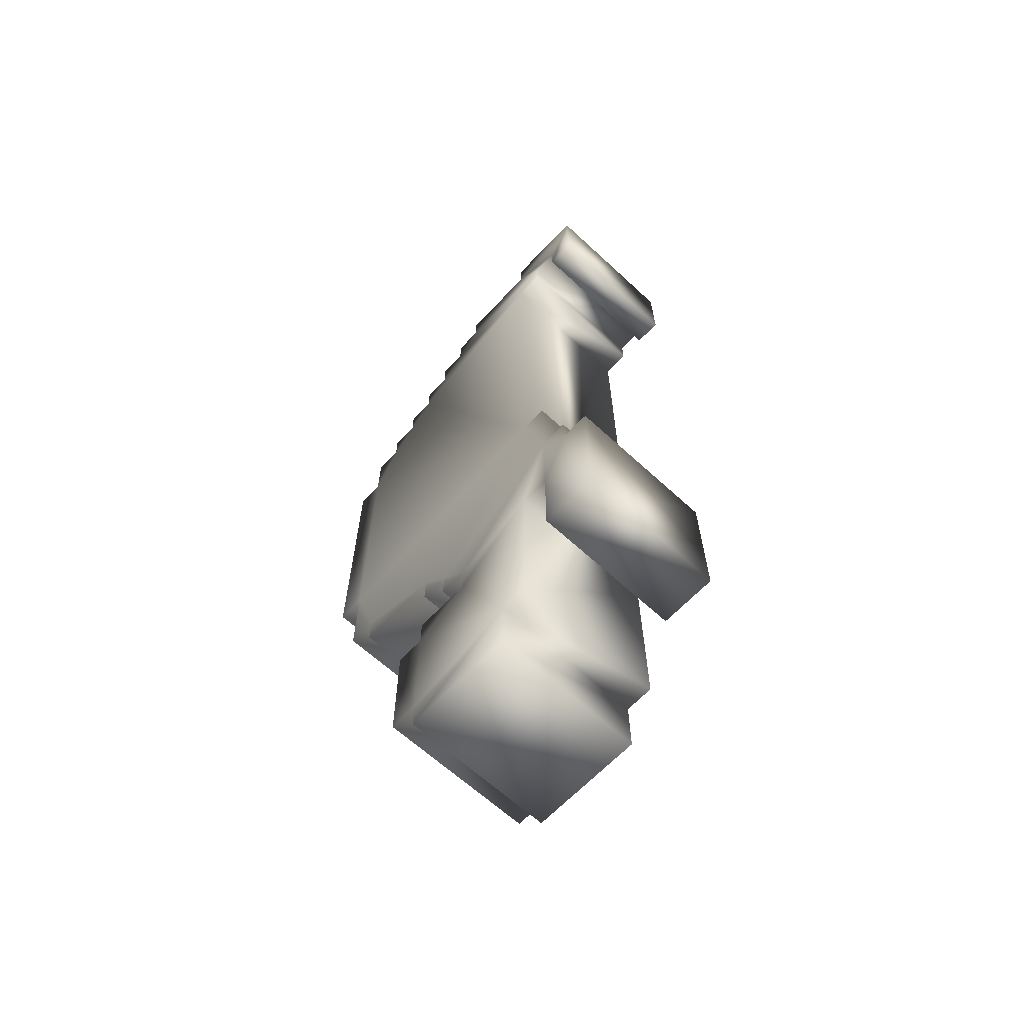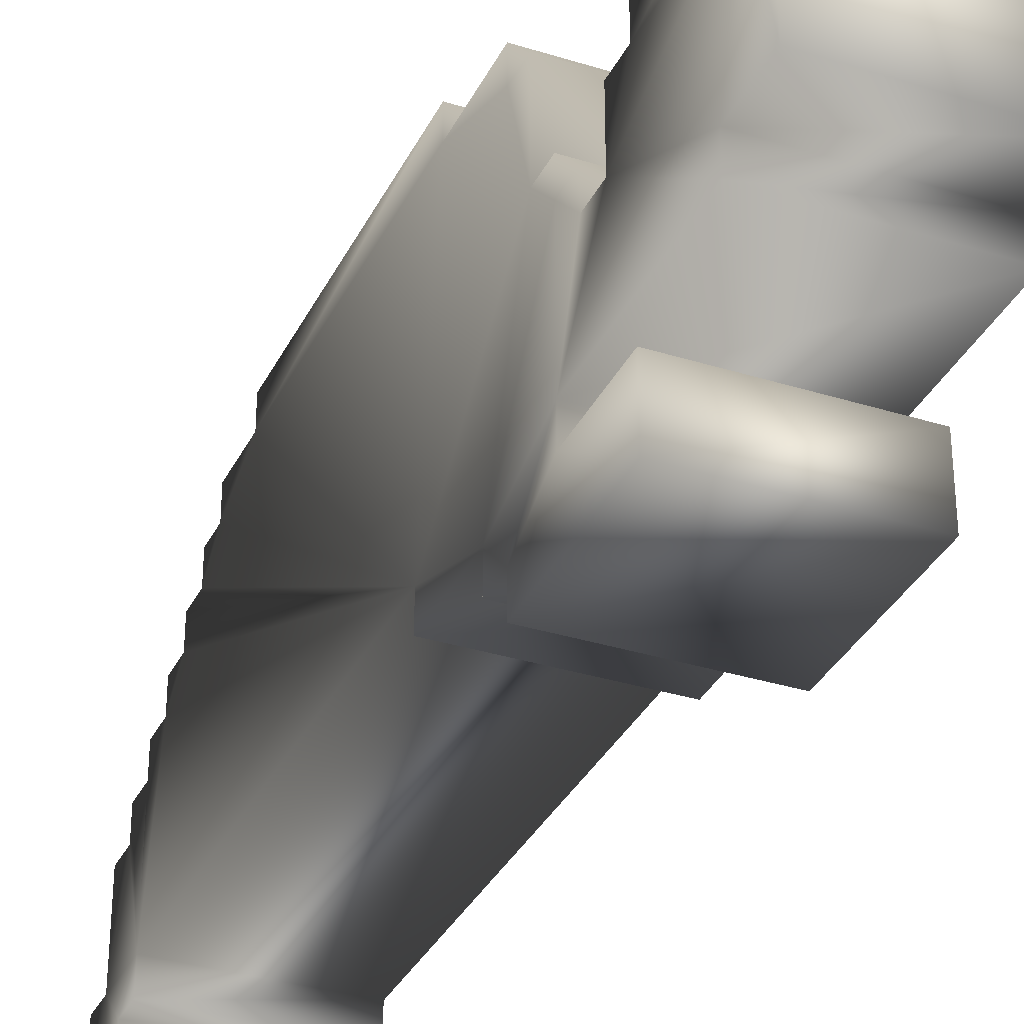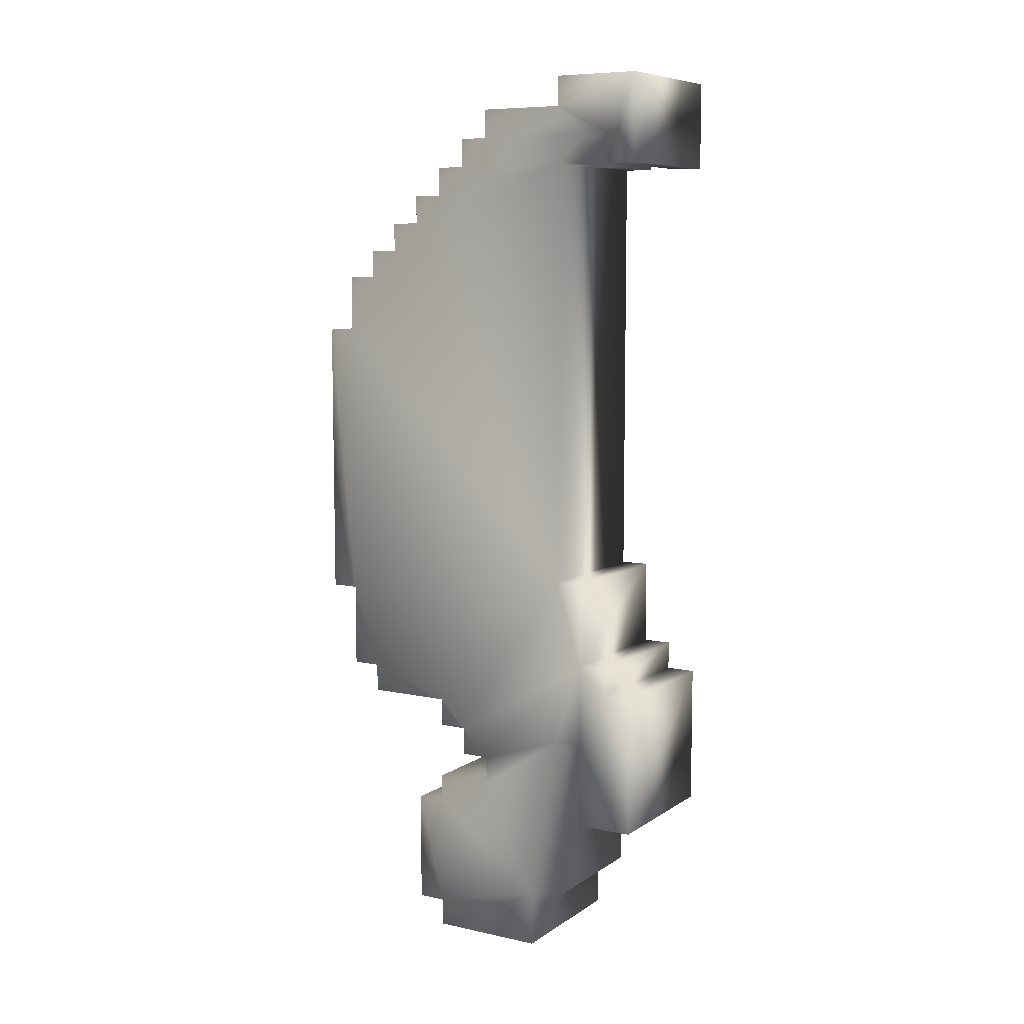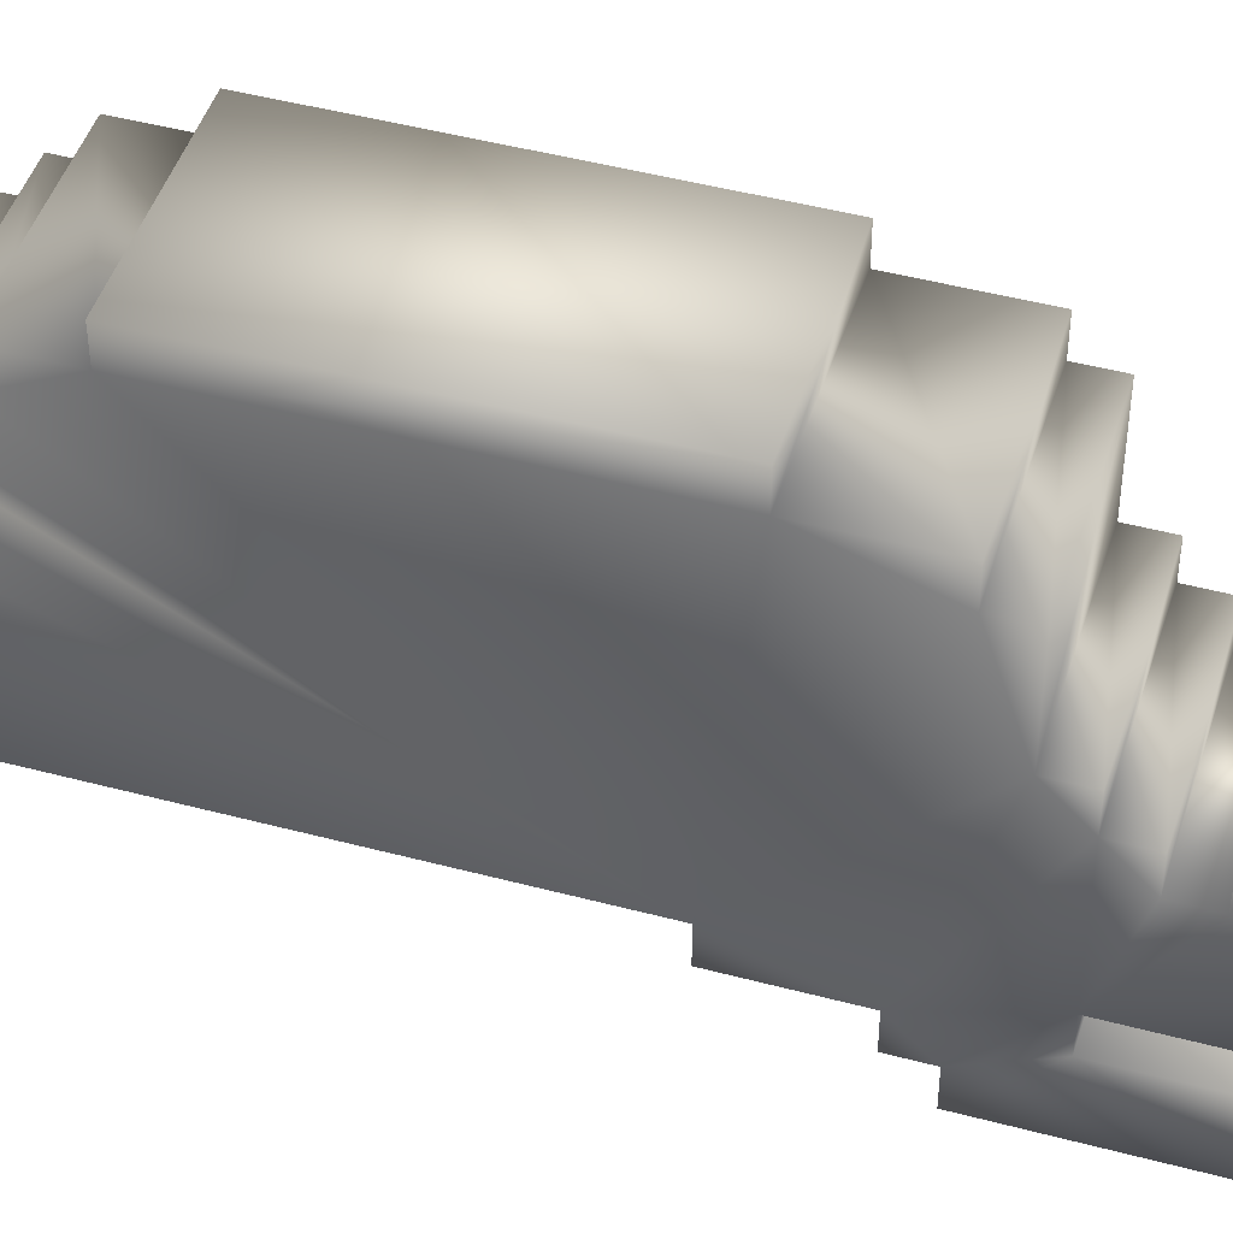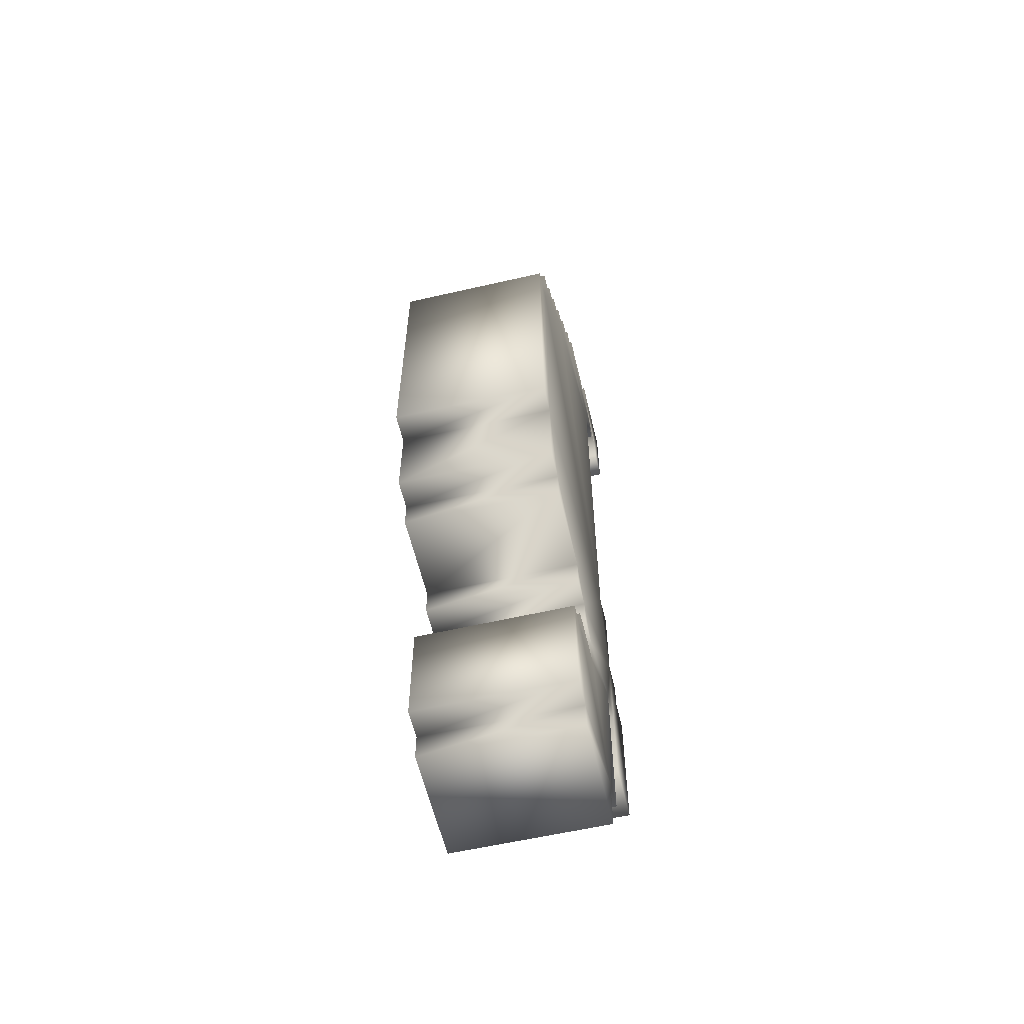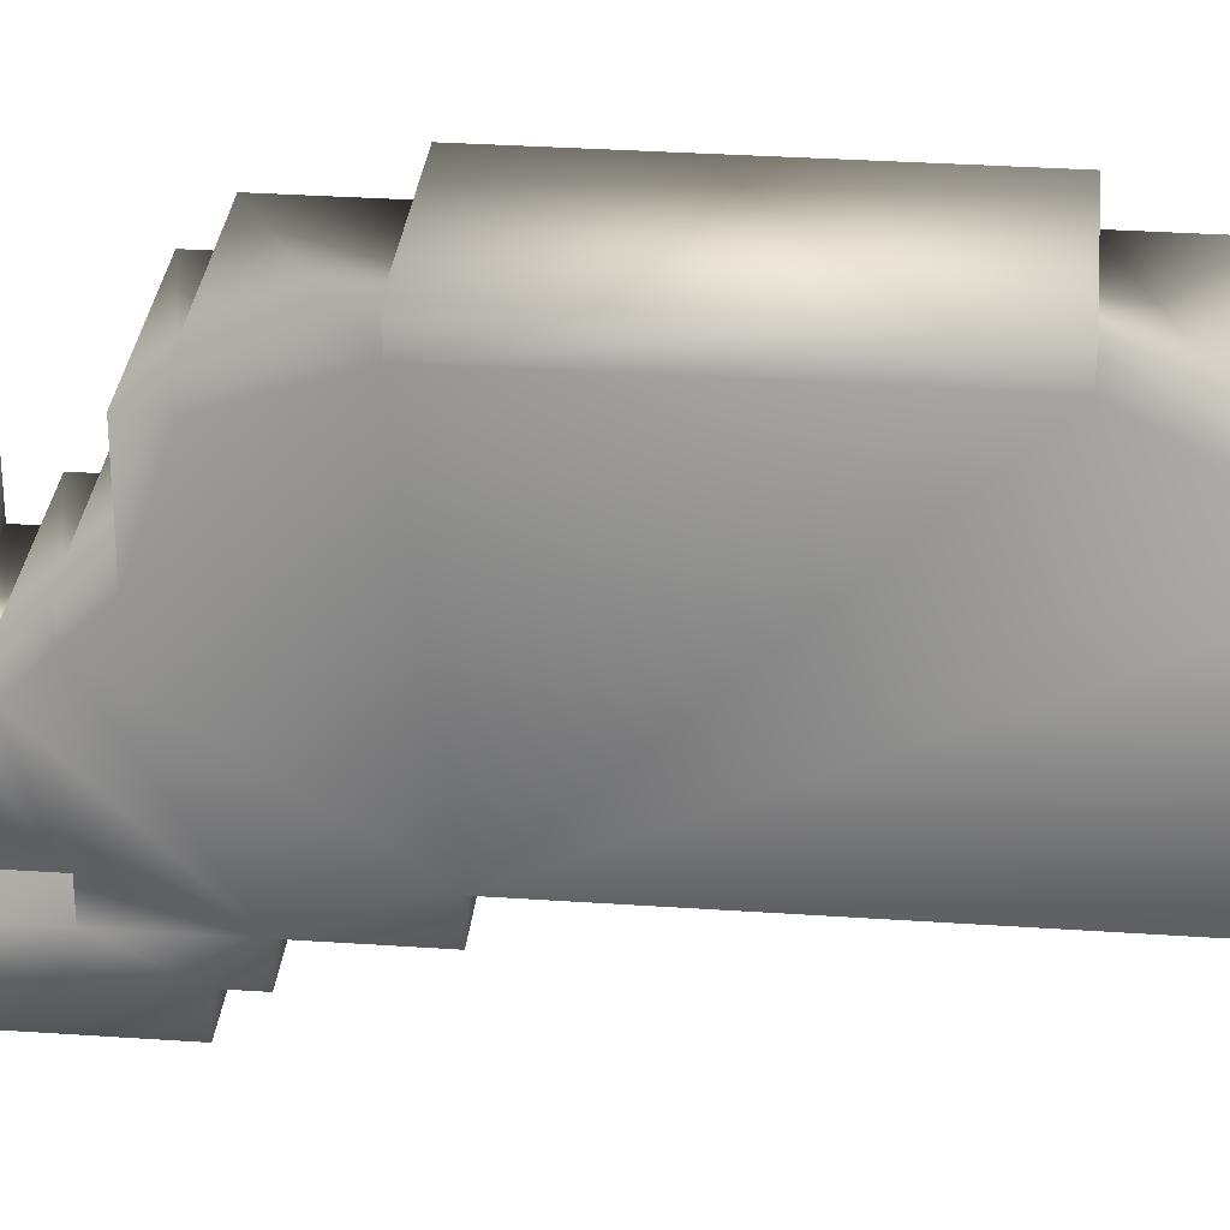
<metadata>
{"format":"obj","ext":"obj","renderer":"f3d","projection":"perspective","resolution":1024,"background":"white","views":[{"elev":-63.9,"azim":-43.0,"up":"+Z"},{"elev":-33.7,"azim":156.8,"up":"+Y"},{"elev":8.1,"azim":-59.2,"up":"+Z"},{"elev":45.8,"azim":107.1,"up":"+Y"},{"elev":-59.1,"azim":-166.7,"up":"+Z"},{"elev":30.6,"azim":-84.3,"up":"+Y"}]}
</metadata>
<code>
o c:/Documents
v -0.1486 1.603 -0.4421
v -0.1486 1.484 -0.4421
v -0.1486 1.484 -0.811
v -0.1486 1.361 -0.811
v -0.1486 1.361 -0.9339
v -0.1486 0.9921 -0.9339
v -0.1486 0.9921 -1.057
v -0.1486 0.8692 -1.057
v -0.1486 0.8692 -1.18
v -0.1486 0.7462 -1.18
v -0.1486 0.7462 -1.303
v -0.1486 0.9921 -1.303
v -0.1486 0.9921 -1.426
v -0.1486 1.115 -1.426
v -0.1486 1.115 -1.918
v -0.1486 0.9921 -1.918
v -0.1486 0.9921 -2.037
v -0.1486 0.5003 -2.037
v -0.1486 0.5003 -1.795
v -0.1486 0.3773 -1.795
v -0.1486 0.3773 -1.057
v -0.1486 0.2543 -1.057
v -0.1486 0.2543 -1.426
v -0.1486 0.004561 -1.426
v -0.1486 0.004561 -0.811
v -0.1486 0.1314 -0.811
v -0.1486 0.1314 -0.688
v -0.1486 0.2543 -0.688
v -0.1486 0.2543 -0.3191
v -0.1486 0.3773 -0.3191
v -0.1486 0.3773 1.525
v -0.1486 0.2543 1.525
v -0.1486 0.2543 1.648
v -0.1486 0.1314 1.648
v -0.1486 0.1314 1.525
v -0.1486 0.004561 1.525
v -0.1486 0.004561 1.898
v -0.1486 0.3773 1.898
v -0.1486 0.3773 1.771
v -0.1486 0.7462 1.771
v -0.1486 0.7462 1.648
v -0.1486 0.8692 1.648
v -0.1486 0.8692 1.525
v -0.1486 0.9921 1.525
v -0.1486 0.9921 1.402
v -0.1486 1.115 1.402
v -0.1486 1.115 1.279
v -0.1486 1.238 1.279
v -0.1486 1.238 1.157
v -0.1486 1.361 1.157
v -0.1486 1.361 1.034
v -0.1486 1.484 1.034
v -0.1486 1.484 0.7876
v -0.1486 1.603 0.7876
v 0.5093 1.603 -0.4421
v 0.5093 1.484 -0.4421
v 0.5093 1.484 -0.811
v 0.5093 1.361 -0.811
v 0.5093 1.361 -0.9339
v 0.5093 0.9921 -0.9339
v 0.5093 0.9921 -1.057
v 0.5093 0.8692 -1.057
v 0.5093 0.8692 -1.18
v 0.5093 0.7462 -1.18
v 0.5093 0.7462 -1.303
v 0.5093 0.9921 -1.303
v 0.5093 0.9921 -1.426
v 0.5093 1.115 -1.426
v 0.5093 1.115 -1.918
v 0.5093 0.9921 -1.918
v 0.5093 0.9921 -2.037
v 0.5093 0.5003 -2.037
v 0.5093 0.5003 -1.795
v 0.5093 0.3773 -1.795
v 0.5093 0.3773 -1.057
v 0.5093 0.2543 -1.057
v 0.5093 0.2543 -1.426
v 0.5093 0.004561 -1.426
v 0.5093 0.004561 -0.811
v 0.5093 0.1314 -0.811
v 0.5093 0.1314 -0.688
v 0.5093 0.2543 -0.688
v 0.5093 0.2543 -0.3191
v 0.5093 0.3773 -0.3191
v 0.5093 0.3773 1.525
v 0.5093 0.2543 1.525
v 0.5093 0.2543 1.648
v 0.5093 0.1314 1.648
v 0.5093 0.1314 1.525
v 0.5093 0.004561 1.525
v 0.5093 0.004561 1.898
v 0.5093 0.3773 1.898
v 0.5093 0.3773 1.771
v 0.5093 0.7462 1.771
v 0.5093 0.7462 1.648
v 0.5093 0.8692 1.648
v 0.5093 0.8692 1.525
v 0.5093 0.9921 1.525
v 0.5093 0.9921 1.402
v 0.5093 1.115 1.402
v 0.5093 1.115 1.279
v 0.5093 1.238 1.279
v 0.5093 1.238 1.157
v 0.5093 1.361 1.157
v 0.5093 1.361 1.034
v 0.5093 1.484 1.034
v 0.5093 1.484 0.7876
v 0.5093 1.603 0.7876
g c:/Documents_default
f 1 55 56 2
f 2 53 54 1
f 2 56 57 3
f 3 4 2
f 3 57 58 4
f 4 6 30 2
f 4 58 59 5
f 5 6 4
f 5 59 60 6
f 6 60 61 7
f 7 8 6
f 7 61 62 8
f 8 28 30 6
f 8 62 63 9
f 9 10 8
f 9 63 64 10
f 10 21 28 8
f 10 64 65 11
f 11 21 10
f 11 65 66 12
f 12 13 11
f 12 66 67 13
f 13 16 19 11
f 13 67 68 14
f 14 15 16 13
f 14 68 69 15
f 15 69 70 16
f 16 70 71 17
f 17 18 19 16
f 17 71 72 18
f 18 72 73 19
f 19 20 21 11
f 19 73 74 20
f 20 74 75 21
f 21 75 76 22
f 22 26 28 21
f 22 76 77 23
f 23 24 22
f 23 77 78 24
f 24 25 26 22
f 24 78 79 25
f 25 79 80 26
f 26 80 81 27
f 27 28 26
f 27 81 82 28
f 28 82 83 29
f 29 30 28
f 29 83 84 30
f 30 53 2
f 30 84 85 31
f 31 45 47 30
f 31 85 86 32
f 32 33 31
f 32 86 87 33
f 33 39 41 31
f 33 87 88 34
f 34 39 33
f 34 88 89 35
f 35 36 37 34
f 35 89 90 36
f 36 90 91 37
f 37 38 39 34
f 37 91 92 38
f 38 92 93 39
f 39 93 94 40
f 40 41 39
f 40 94 95 41
f 41 42 43 31
f 41 95 96 42
f 42 96 97 43
f 43 44 45 31
f 43 97 98 44
f 44 98 99 45
f 45 99 100 46
f 46 47 45
f 46 100 101 47
f 47 48 49 30
f 47 101 102 48
f 48 102 103 49
f 49 51 53 30
f 49 103 104 50
f 50 51 49
f 50 104 105 51
f 51 105 106 52
f 52 53 51
f 52 106 107 53
f 53 107 108 54
f 54 108 55 1
f 55 108 107 56
f 56 58 57
f 56 84 60 58
f 56 107 84
f 58 60 59
f 60 62 61
f 60 84 82 62
f 62 64 63
f 62 82 75 64
f 64 75 65
f 65 67 66
f 65 73 70 67
f 65 75 74 73
f 67 70 69 68
f 70 73 72 71
f 75 82 80 76
f 76 78 77
f 76 80 79 78
f 80 82 81
f 82 84 83
f 84 101 99 85
f 84 103 102 101
f 84 107 105 103
f 85 87 86
f 85 95 93 87
f 85 97 96 95
f 85 99 98 97
f 87 93 88
f 88 91 90 89
f 88 93 92 91
f 93 95 94
f 99 101 100
f 103 105 104
f 105 107 106

</code>
